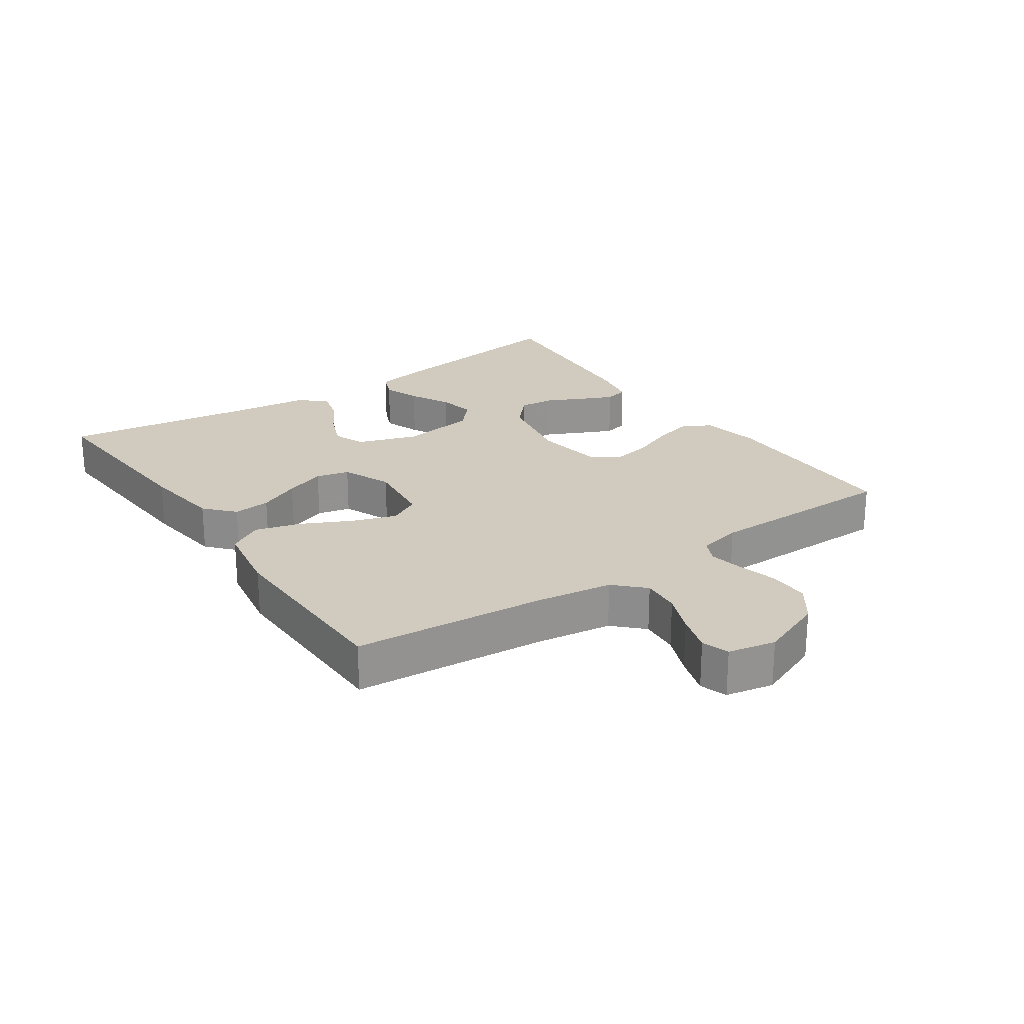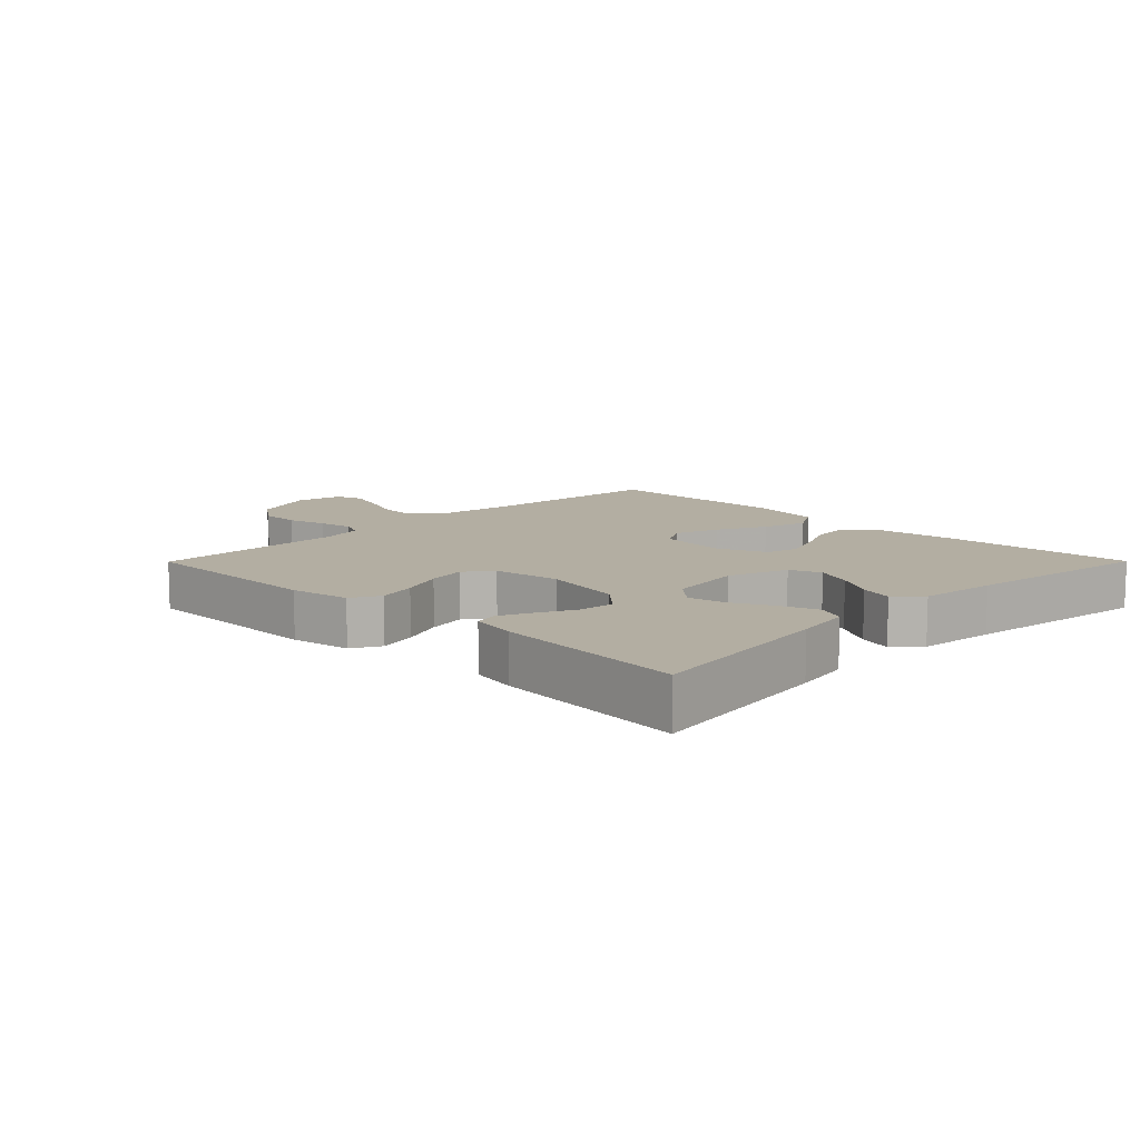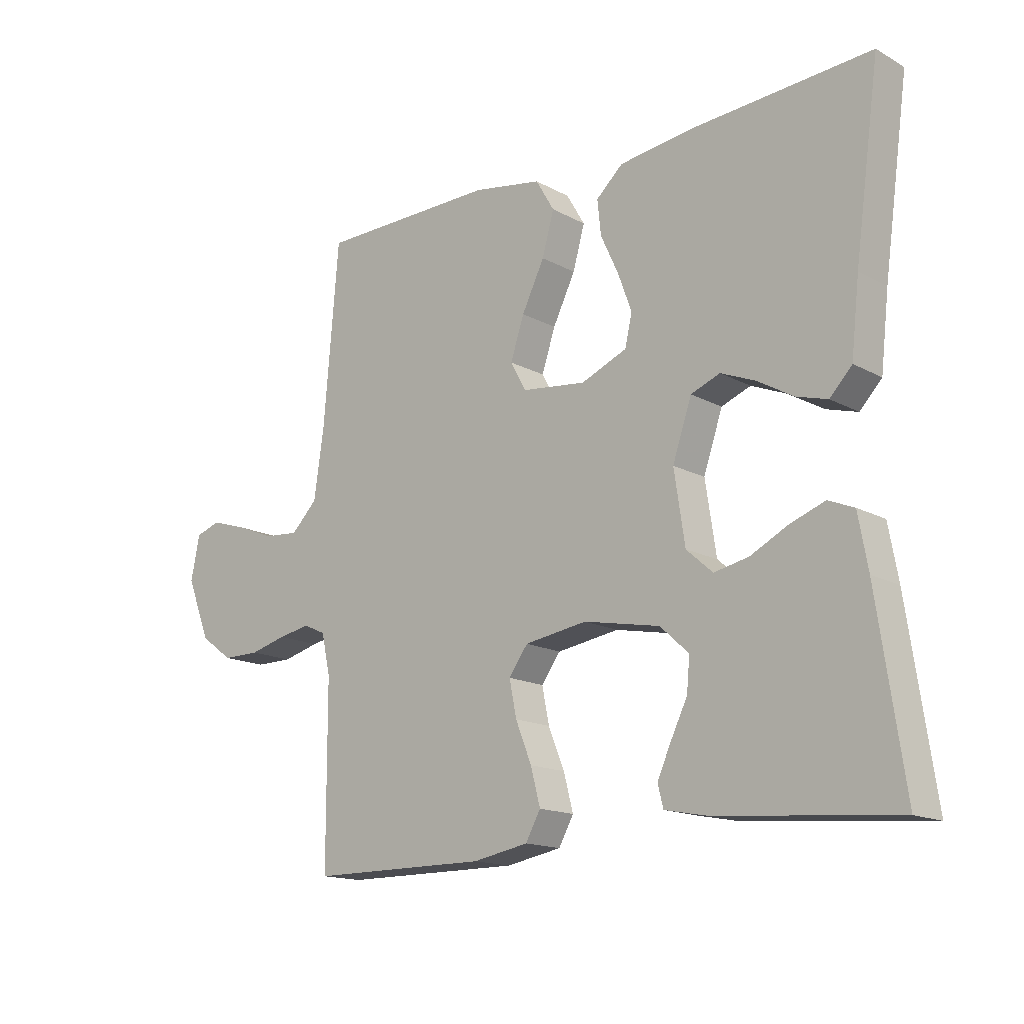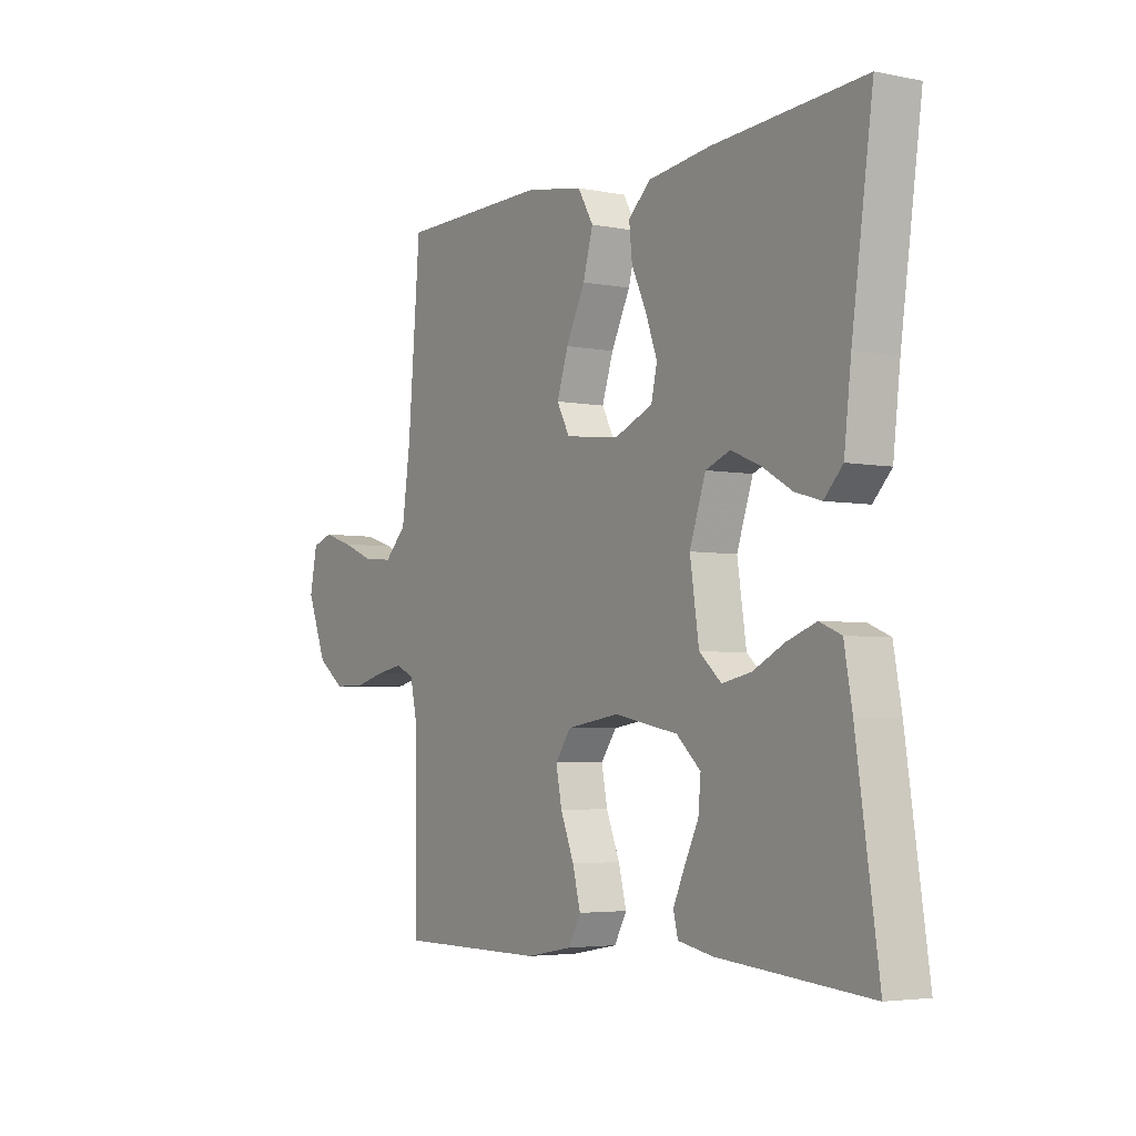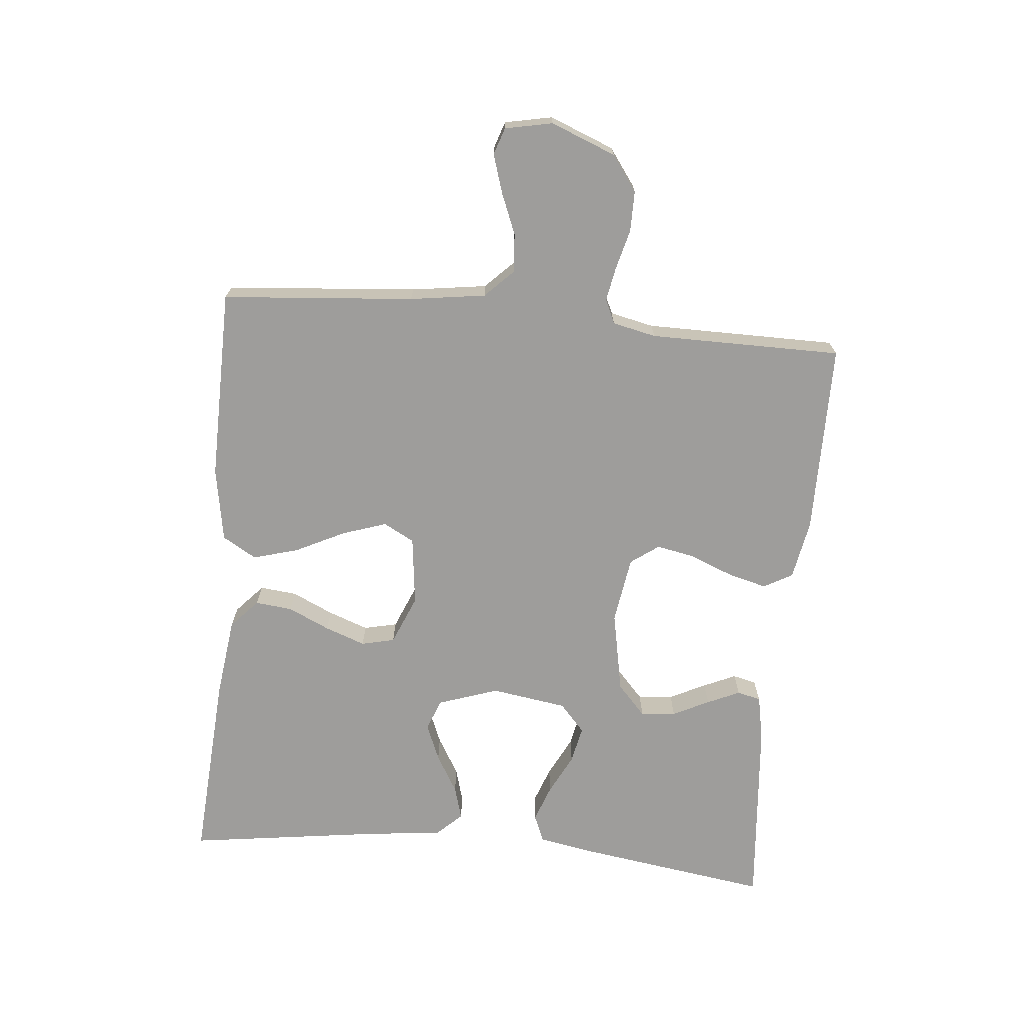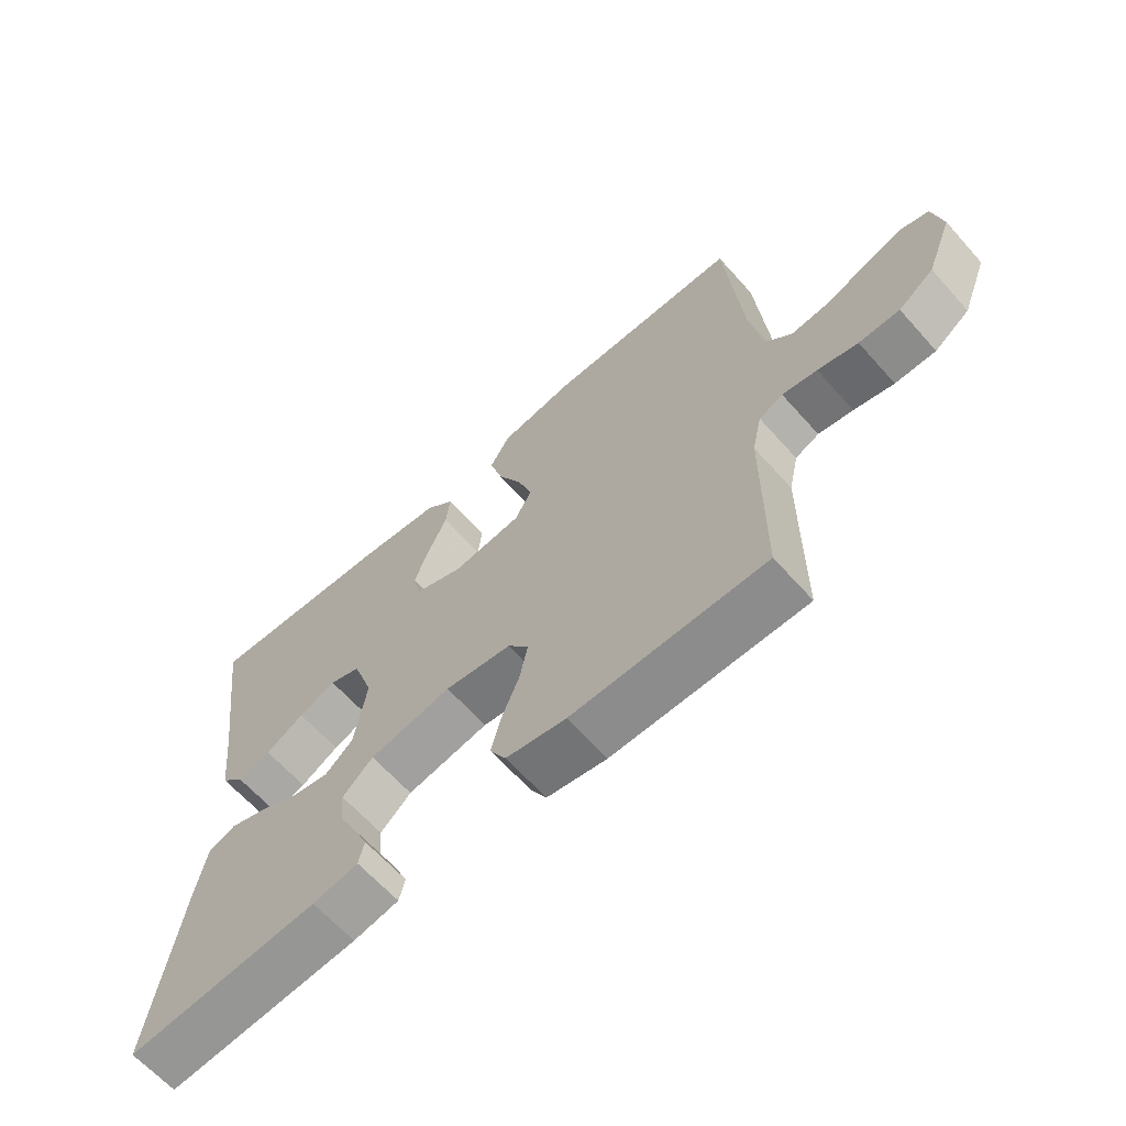
<metadata>
{"format":"obj","ext":"obj","renderer":"f3d","projection":"perspective","resolution":1024,"background":"white","views":[{"elev":23.6,"azim":55.5,"up":"+Y"},{"elev":10.8,"azim":-135.2,"up":"+Y"},{"elev":-15.5,"azim":-138.6,"up":"+Z"},{"elev":-4.2,"azim":-123.0,"up":"+Z"},{"elev":-70.6,"azim":84.6,"up":"+Y"},{"elev":-64.1,"azim":41.7,"up":"+Z"}]}
</metadata>
<code>
v -0.5 0.07 -0.5
v -0.456 0.07 -0.2
v -0.44 0.07 -0.111
v -0.397 0.07 -0.093
v -0.339 0.07 -0.114
v -0.276 0.07 -0.146
v -0.218 0.07 -0.158
v -0.174 0.07 -0.119
v -0.156 0.07 0
v -0.188 0.07 0.094
v -0.237 0.07 0.113
v -0.295 0.07 0.089
v -0.355 0.07 0.054
v -0.407 0.07 0.039
v -0.444 0.07 0.078
v -0.458 0.07 0.2
v -0.5 0.07 0.5
v -0.2 0.07 0.48
v -0.075 0.07 0.464
v -0.03 0.07 0.423
v -0.036 0.07 0.365
v -0.066 0.07 0.3
v -0.089 0.07 0.237
v -0.077 0.07 0.185
v 0 0.07 0.153
v 0.108 0.07 0.166
v 0.134 0.07 0.214
v 0.111 0.07 0.283
v 0.073 0.07 0.36
v 0.053 0.07 0.431
v 0.084 0.07 0.484
v 0.2 0.07 0.504
v 0.5 0.07 0.5
v 0.525 0.07 0.2
v 0.542 0.07 0.082
v 0.586 0.07 0.038
v 0.646 0.07 0.043
v 0.71 0.07 0.069
v 0.77 0.07 0.088
v 0.812 0.07 0.074
v 0.827 0.07 0
v 0.787 0.07 -0.101
v 0.732 0.07 -0.141
v 0.669 0.07 -0.141
v 0.607 0.07 -0.125
v 0.553 0.07 -0.115
v 0.516 0.07 -0.132
v 0.501 0.07 -0.2
v 0.5 0.07 -0.5
v 0.2 0.07 -0.501
v 0.107 0.07 -0.484
v 0.082 0.07 -0.439
v 0.098 0.07 -0.378
v 0.125 0.07 -0.311
v 0.137 0.07 -0.251
v 0.105 0.07 -0.207
v 0 0.07 -0.191
v -0.128 0.07 -0.216
v -0.176 0.07 -0.26
v -0.171 0.07 -0.315
v -0.143 0.07 -0.372
v -0.12 0.07 -0.423
v -0.129 0.07 -0.46
v -0.2 0.07 -0.474
v -0.5 0 -0.5
v -0.456 0 -0.2
v -0.44 0 -0.111
v -0.397 0 -0.093
v -0.339 0 -0.114
v -0.276 0 -0.146
v -0.218 0 -0.158
v -0.174 0 -0.119
v -0.156 0 0
v -0.188 0 0.094
v -0.237 0 0.113
v -0.295 0 0.089
v -0.355 0 0.054
v -0.407 0 0.039
v -0.444 0 0.078
v -0.458 0 0.2
v -0.5 0 0.5
v -0.2 0 0.48
v -0.075 0 0.464
v -0.03 0 0.423
v -0.036 0 0.365
v -0.066 0 0.3
v -0.089 0 0.237
v -0.077 0 0.185
v 0 0 0.153
v 0.108 0 0.166
v 0.134 0 0.214
v 0.111 0 0.283
v 0.073 0 0.36
v 0.053 0 0.431
v 0.084 0 0.484
v 0.2 0 0.504
v 0.5 0 0.5
v 0.525 0 0.2
v 0.542 0 0.082
v 0.586 0 0.038
v 0.646 0 0.043
v 0.71 0 0.069
v 0.77 0 0.088
v 0.812 0 0.074
v 0.827 0 0
v 0.787 0 -0.101
v 0.732 0 -0.141
v 0.669 0 -0.141
v 0.607 0 -0.125
v 0.553 0 -0.115
v 0.516 0 -0.132
v 0.501 0 -0.2
v 0.5 0 -0.5
v 0.2 0 -0.501
v 0.107 0 -0.484
v 0.082 0 -0.439
v 0.098 0 -0.378
v 0.125 0 -0.311
v 0.137 0 -0.251
v 0.105 0 -0.207
v 0 0 -0.191
v -0.128 0 -0.216
v -0.176 0 -0.26
v -0.171 0 -0.315
v -0.143 0 -0.372
v -0.12 0 -0.423
v -0.129 0 -0.46
v -0.2 0 -0.474
f 4 5 6
f 3 4 6
f 2 3 6
f 1 2 6
f 64 1 6
f 63 64 6
f 62 63 6
f 61 62 6
f 60 61 6
f 59 60 6 7
f 58 59 7 8
f 57 58 8 9
f 56 57 9 10
f 52 53 54
f 51 52 54
f 50 51 54
f 49 50 54
f 48 49 54
f 47 48 54 55
f 46 47 55 56
f 43 44 45
f 42 43 45
f 41 42 45
f 40 41 45
f 39 40 45
f 38 39 45
f 37 38 45
f 36 37 45 46
f 46 56 10
f 36 46 10
f 35 36 10
f 32 33 34
f 31 32 34
f 30 31 34
f 29 30 34
f 28 29 34
f 27 28 34 35
f 20 21 22
f 19 20 22
f 18 19 22
f 17 18 22
f 16 17 22
f 16 22 23
f 15 16 23
f 14 15 23
f 13 14 23
f 12 13 23
f 11 12 23 24
f 26 27 35
f 35 10 11
f 26 35 11
f 25 26 11
f 11 24 25
f 70 69 68
f 70 68 67
f 70 67 66
f 70 66 65
f 70 65 128
f 70 128 127
f 70 127 126
f 70 126 125
f 70 125 124
f 71 70 124 123
f 72 71 123 122
f 73 72 122 121
f 74 73 121 120
f 118 117 116
f 118 116 115
f 118 115 114
f 118 114 113
f 118 113 112
f 119 118 112 111
f 120 119 111 110
f 109 108 107
f 109 107 106
f 109 106 105
f 109 105 104
f 109 104 103
f 109 103 102
f 109 102 101
f 110 109 101 100
f 74 120 110
f 74 110 100
f 74 100 99
f 98 97 96
f 98 96 95
f 98 95 94
f 98 94 93
f 98 93 92
f 99 98 92 91
f 86 85 84
f 86 84 83
f 86 83 82
f 86 82 81
f 86 81 80
f 87 86 80
f 87 80 79
f 87 79 78
f 87 78 77
f 87 77 76
f 88 87 76 75
f 99 91 90
f 75 74 99
f 75 99 90
f 75 90 89
f 89 88 75
f 1 65 66 2
f 2 66 67 3
f 3 67 68 4
f 4 68 69 5
f 5 69 70 6
f 6 70 71 7
f 7 71 72 8
f 8 72 73 9
f 9 73 74 10
f 10 74 75 11
f 11 75 76 12
f 12 76 77 13
f 13 77 78 14
f 14 78 79 15
f 15 79 80 16
f 16 80 81 17
f 17 81 82 18
f 18 82 83 19
f 19 83 84 20
f 20 84 85 21
f 21 85 86 22
f 22 86 87 23
f 23 87 88 24
f 24 88 89 25
f 25 89 90 26
f 26 90 91 27
f 27 91 92 28
f 28 92 93 29
f 29 93 94 30
f 30 94 95 31
f 31 95 96 32
f 32 96 97 33
f 33 97 98 34
f 34 98 99 35
f 35 99 100 36
f 36 100 101 37
f 37 101 102 38
f 38 102 103 39
f 39 103 104 40
f 40 104 105 41
f 41 105 106 42
f 42 106 107 43
f 43 107 108 44
f 44 108 109 45
f 45 109 110 46
f 46 110 111 47
f 47 111 112 48
f 48 112 113 49
f 49 113 114 50
f 50 114 115 51
f 51 115 116 52
f 52 116 117 53
f 53 117 118 54
f 54 118 119 55
f 55 119 120 56
f 56 120 121 57
f 57 121 122 58
f 58 122 123 59
f 59 123 124 60
f 60 124 125 61
f 61 125 126 62
f 62 126 127 63
f 63 127 128 64
f 64 128 65 1

</code>
